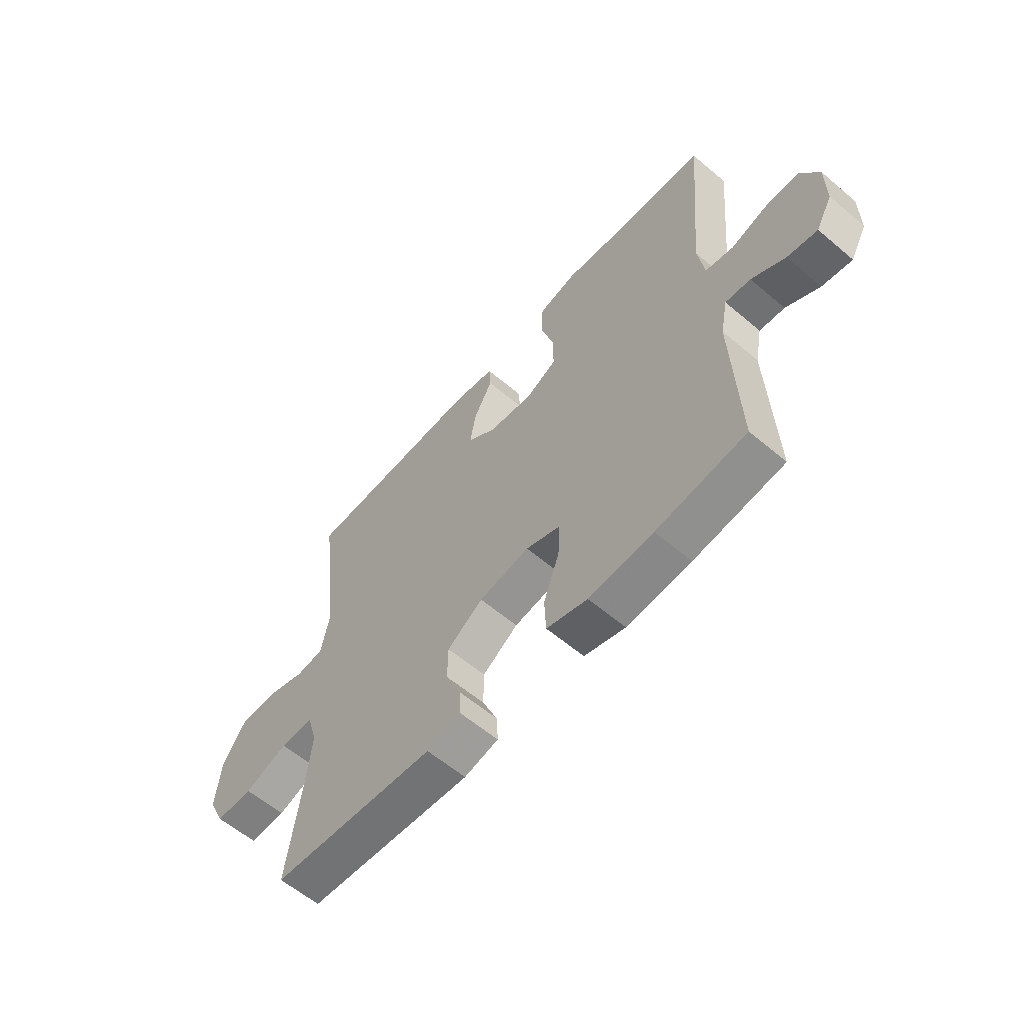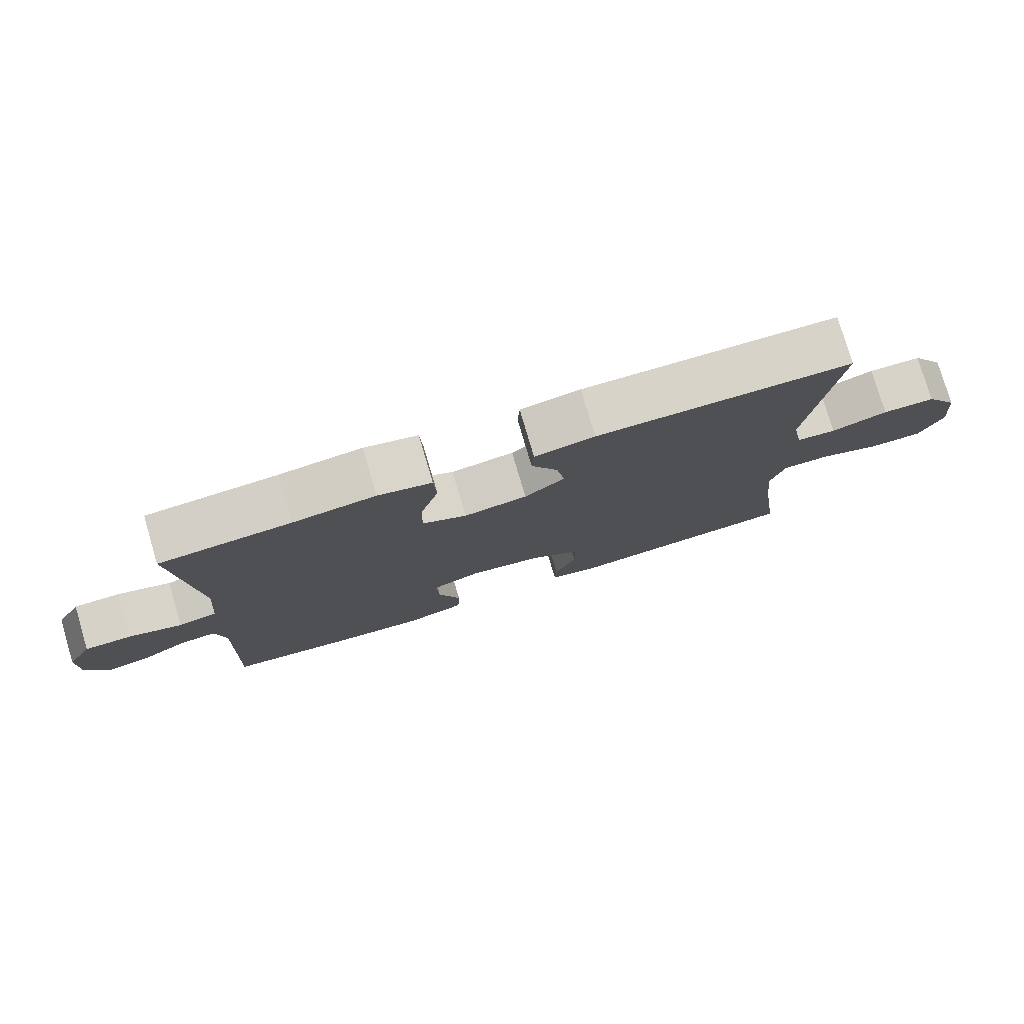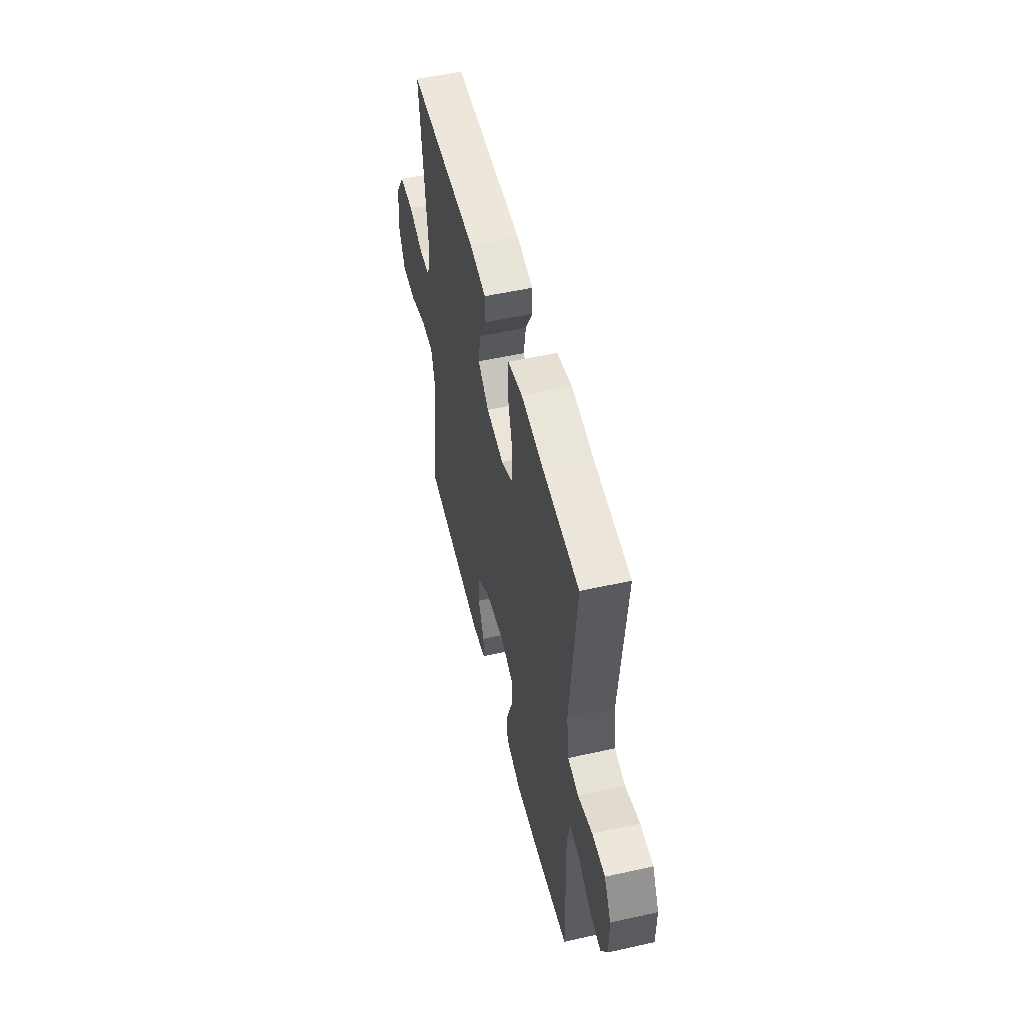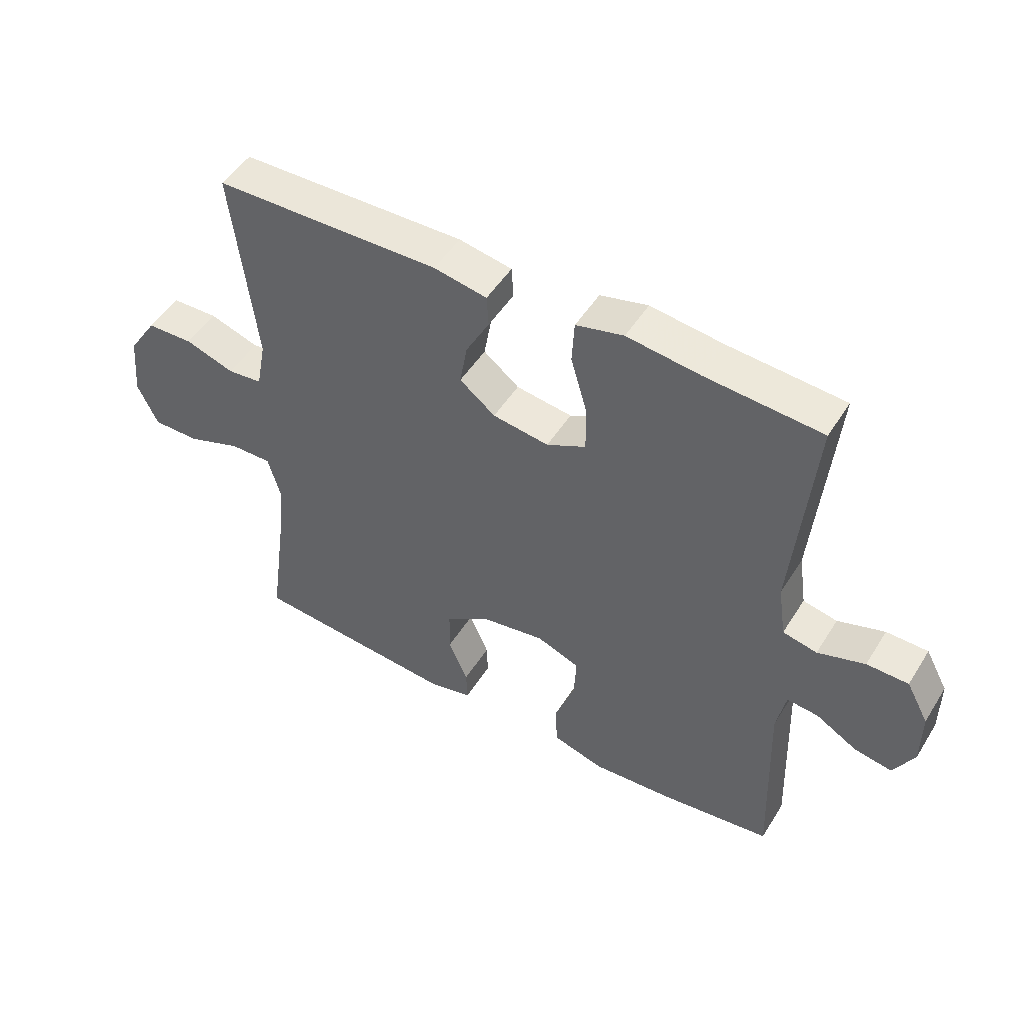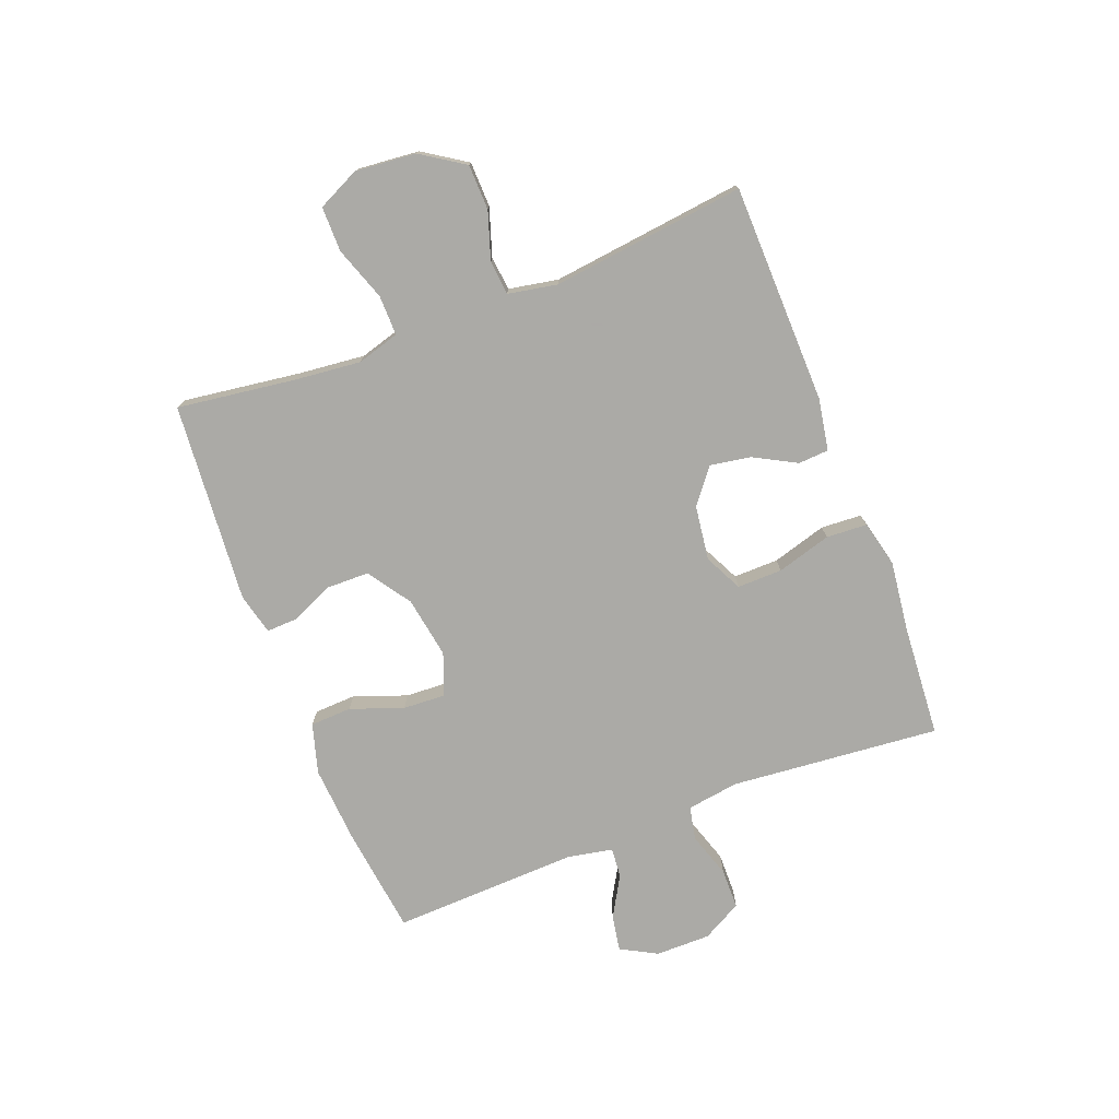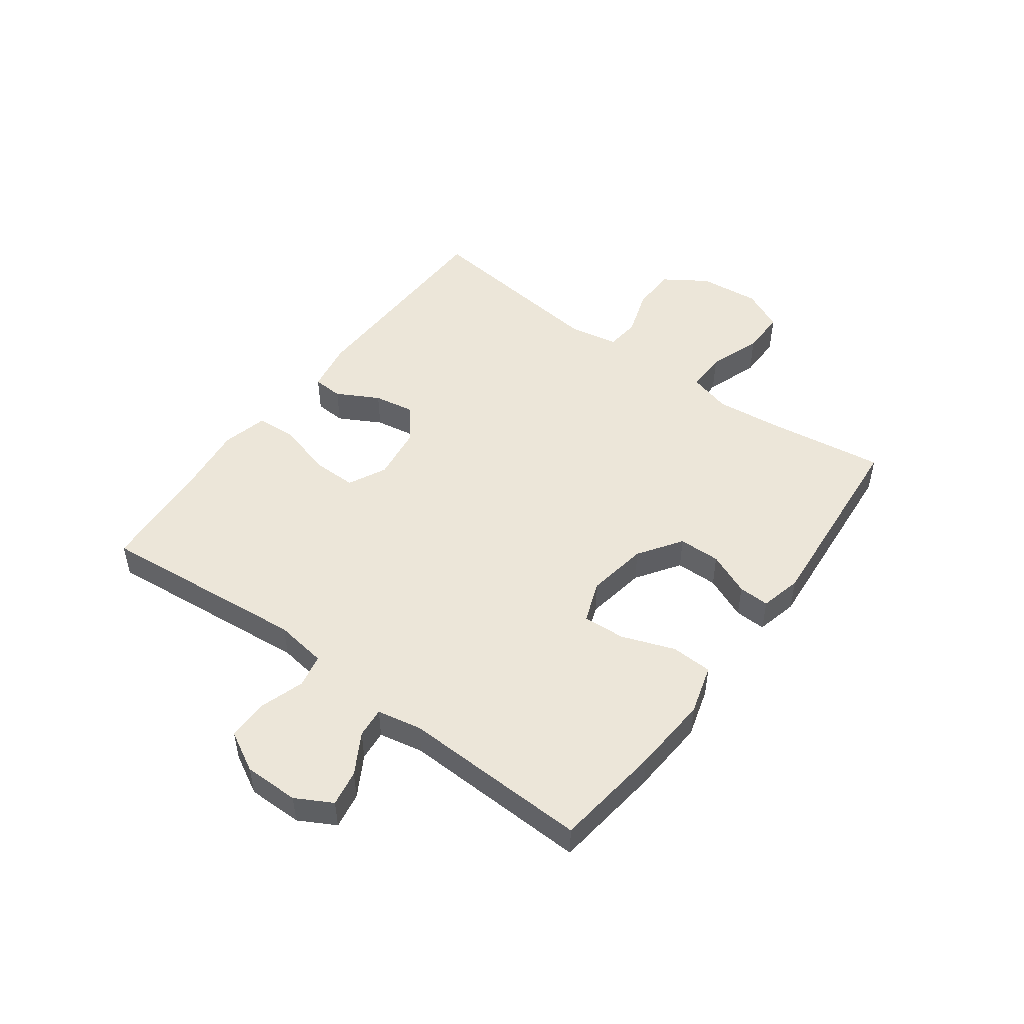
<metadata>
{"format":"obj","ext":"obj","renderer":"f3d","projection":"perspective","resolution":1024,"background":"white","views":[{"elev":-59.8,"azim":49.1,"up":"+Z"},{"elev":77.9,"azim":163.5,"up":"+Z"},{"elev":52.7,"azim":76.5,"up":"+Z"},{"elev":49.4,"azim":30.9,"up":"+Z"},{"elev":-75.7,"azim":-68.8,"up":"+Y"},{"elev":49.3,"azim":126.4,"up":"+Y"}]}
</metadata>
<code>
v -0.5 0.07 -0.5
v -0.472 0.07 -0.299
v -0.46 0.07 -0.185
v -0.481 0.07 -0.112
v -0.55 0.07 -0.113
v -0.641 0.07 -0.145
v -0.718 0.07 -0.145
v -0.752 0.07 -0.073
v -0.742 0.07 0.031
v -0.694 0.07 0.104
v -0.617 0.07 0.106
v -0.535 0.07 0.079
v -0.477 0.07 0.085
v -0.461 0.07 0.169
v -0.5 0.07 0.5
v -0.125 0.07 0.507
v -0.037 0.07 0.491
v -0.034 0.07 0.439
v -0.073 0.07 0.367
v -0.085 0.07 0.297
v -0.026 0.07 0.251
v 0.067 0.07 0.238
v 0.132 0.07 0.27
v 0.131 0.07 0.347
v 0.104 0.07 0.44
v 0.108 0.07 0.51
v 0.187 0.07 0.529
v 0.308 0.07 0.514
v 0.5 0.07 0.5
v 0.467 0.07 0.142
v 0.48 0.07 0.053
v 0.537 0.07 0.041
v 0.615 0.07 0.066
v 0.684 0.07 0.065
v 0.721 0.07 -0.003
v 0.721 0.07 -0.097
v 0.687 0.07 -0.159
v 0.625 0.07 -0.148
v 0.556 0.07 -0.108
v 0.504 0.07 -0.103
v 0.489 0.07 -0.179
v 0.5 0.07 -0.5
v 0.315 0.07 -0.523
v 0.182 0.07 -0.532
v 0.097 0.07 -0.507
v 0.094 0.07 -0.436
v 0.127 0.07 -0.346
v 0.131 0.07 -0.273
v 0.059 0.07 -0.246
v -0.046 0.07 -0.263
v -0.12 0.07 -0.313
v -0.121 0.07 -0.385
v -0.089 0.07 -0.459
v -0.087 0.07 -0.512
v -0.158 0.07 -0.529
v -0.5 0 -0.5
v -0.472 0 -0.299
v -0.46 0 -0.185
v -0.481 0 -0.112
v -0.55 0 -0.113
v -0.641 0 -0.145
v -0.718 0 -0.145
v -0.752 0 -0.073
v -0.742 0 0.031
v -0.694 0 0.104
v -0.617 0 0.106
v -0.535 0 0.079
v -0.477 0 0.085
v -0.461 0 0.169
v -0.5 0 0.5
v -0.125 0 0.507
v -0.037 0 0.491
v -0.034 0 0.439
v -0.073 0 0.367
v -0.085 0 0.297
v -0.026 0 0.251
v 0.067 0 0.238
v 0.132 0 0.27
v 0.131 0 0.347
v 0.104 0 0.44
v 0.108 0 0.51
v 0.187 0 0.529
v 0.308 0 0.514
v 0.5 0 0.5
v 0.467 0 0.142
v 0.48 0 0.053
v 0.537 0 0.041
v 0.615 0 0.066
v 0.684 0 0.065
v 0.721 0 -0.003
v 0.721 0 -0.097
v 0.687 0 -0.159
v 0.625 0 -0.148
v 0.556 0 -0.108
v 0.504 0 -0.103
v 0.489 0 -0.179
v 0.5 0 -0.5
v 0.315 0 -0.523
v 0.182 0 -0.532
v 0.097 0 -0.507
v 0.094 0 -0.436
v 0.127 0 -0.346
v 0.131 0 -0.273
v 0.059 0 -0.246
v -0.046 0 -0.263
v -0.12 0 -0.313
v -0.121 0 -0.385
v -0.089 0 -0.459
v -0.087 0 -0.512
v -0.158 0 -0.529
f 55 1 2
f 54 55 2
f 53 54 2
f 52 53 2
f 51 52 2 3
f 50 51 3 4
f 49 50 4
f 45 46 47
f 44 45 47
f 43 44 47
f 42 43 47
f 41 42 47
f 40 41 47 48
f 37 38 39
f 36 37 39
f 35 36 39
f 34 35 39
f 33 34 39
f 32 33 39
f 31 32 39 40
f 28 29 30
f 28 30 31
f 27 28 31
f 26 27 31
f 25 26 31
f 24 25 31
f 23 24 31 40
f 17 18 19
f 16 17 19
f 15 16 19
f 14 15 19
f 13 14 19 20
f 10 11 12
f 9 10 12
f 8 9 12
f 7 8 12
f 6 7 12
f 5 6 12
f 4 5 12 13
f 13 20 21
f 4 13 21
f 49 4 21
f 40 48 49
f 23 40 49
f 22 23 49
f 21 22 49
f 57 56 110
f 57 110 109
f 57 109 108
f 57 108 107
f 58 57 107 106
f 59 58 106 105
f 59 105 104
f 102 101 100
f 102 100 99
f 102 99 98
f 102 98 97
f 102 97 96
f 103 102 96 95
f 94 93 92
f 94 92 91
f 94 91 90
f 94 90 89
f 94 89 88
f 94 88 87
f 95 94 87 86
f 85 84 83
f 86 85 83
f 86 83 82
f 86 82 81
f 86 81 80
f 86 80 79
f 95 86 79 78
f 74 73 72
f 74 72 71
f 74 71 70
f 74 70 69
f 75 74 69 68
f 67 66 65
f 67 65 64
f 67 64 63
f 67 63 62
f 67 62 61
f 67 61 60
f 68 67 60 59
f 76 75 68
f 76 68 59
f 76 59 104
f 104 103 95
f 104 95 78
f 104 78 77
f 104 77 76
f 1 56 57 2
f 2 57 58 3
f 3 58 59 4
f 4 59 60 5
f 5 60 61 6
f 6 61 62 7
f 7 62 63 8
f 8 63 64 9
f 9 64 65 10
f 10 65 66 11
f 11 66 67 12
f 12 67 68 13
f 13 68 69 14
f 14 69 70 15
f 15 70 71 16
f 16 71 72 17
f 17 72 73 18
f 18 73 74 19
f 19 74 75 20
f 20 75 76 21
f 21 76 77 22
f 22 77 78 23
f 23 78 79 24
f 24 79 80 25
f 25 80 81 26
f 26 81 82 27
f 27 82 83 28
f 28 83 84 29
f 29 84 85 30
f 30 85 86 31
f 31 86 87 32
f 32 87 88 33
f 33 88 89 34
f 34 89 90 35
f 35 90 91 36
f 36 91 92 37
f 37 92 93 38
f 38 93 94 39
f 39 94 95 40
f 40 95 96 41
f 41 96 97 42
f 42 97 98 43
f 43 98 99 44
f 44 99 100 45
f 45 100 101 46
f 46 101 102 47
f 47 102 103 48
f 48 103 104 49
f 49 104 105 50
f 50 105 106 51
f 51 106 107 52
f 52 107 108 53
f 53 108 109 54
f 54 109 110 55
f 55 110 56 1

</code>
